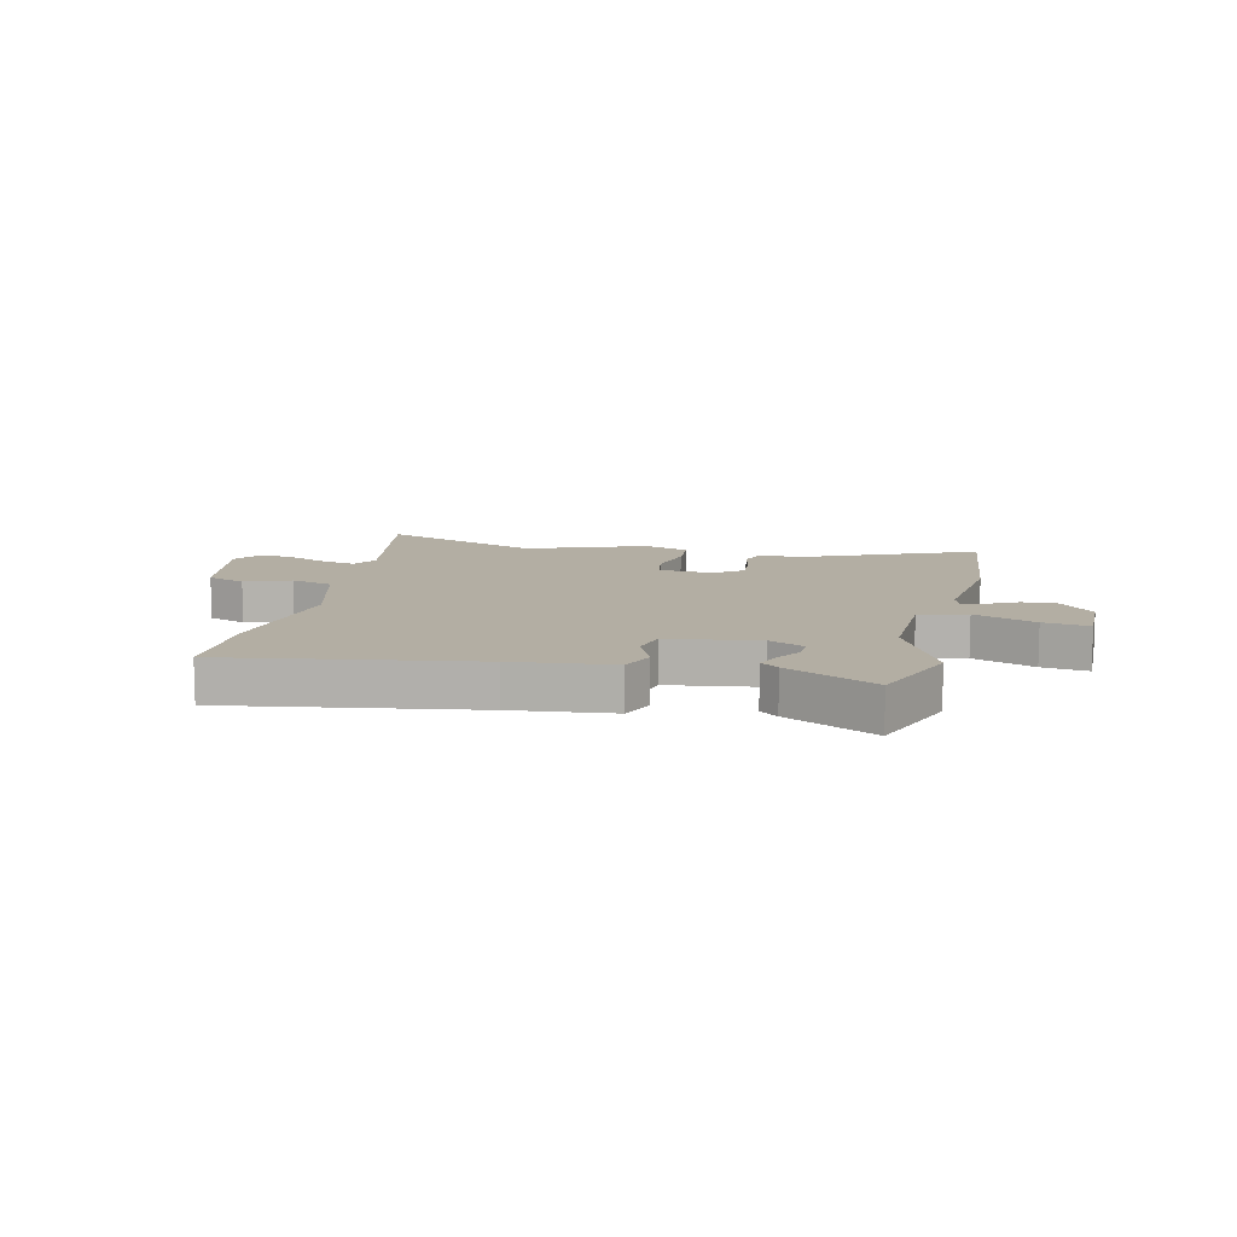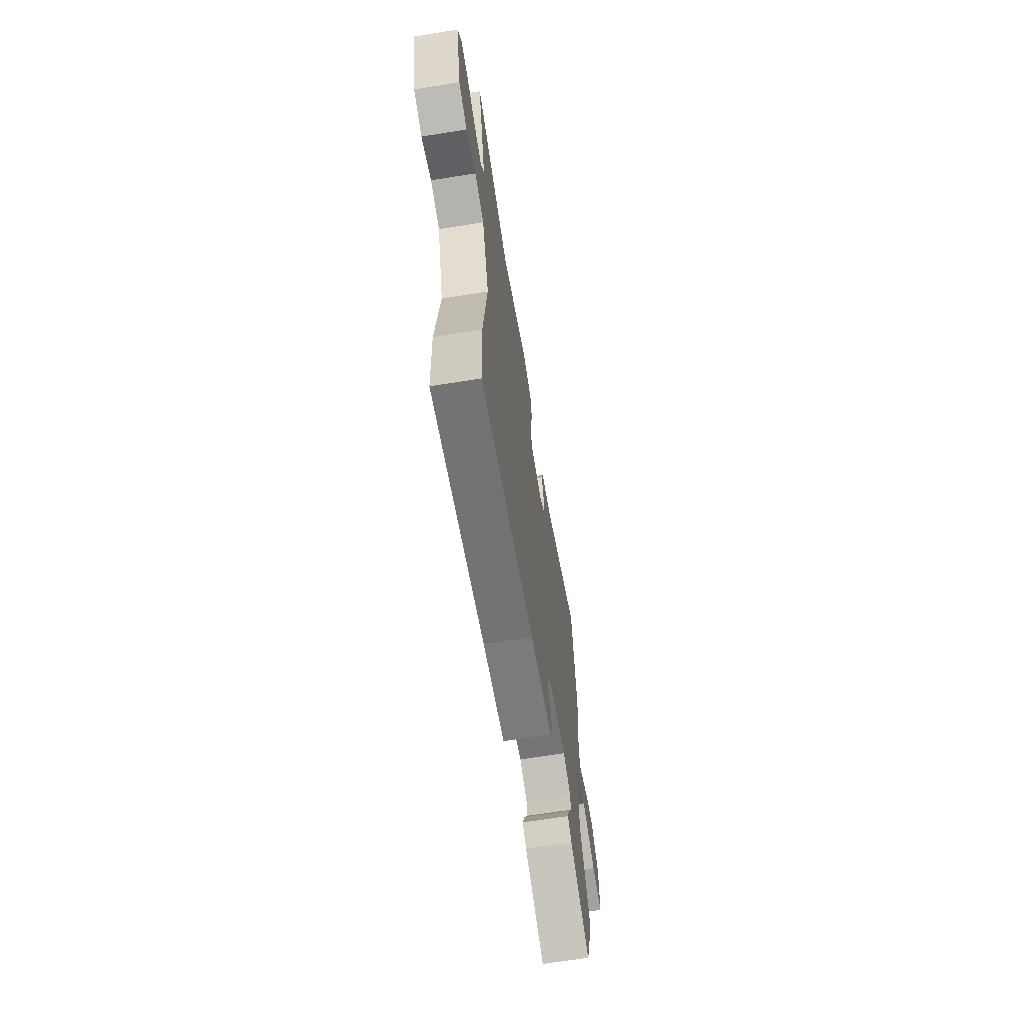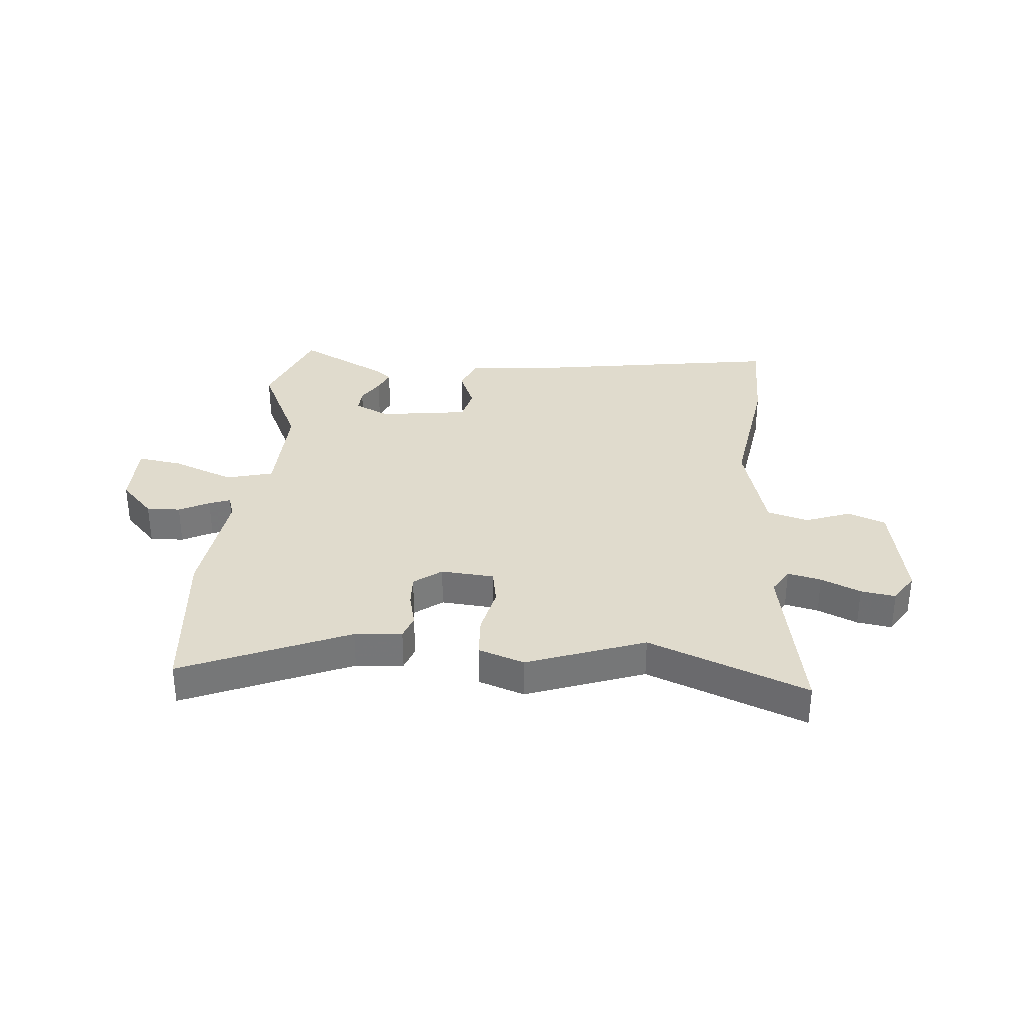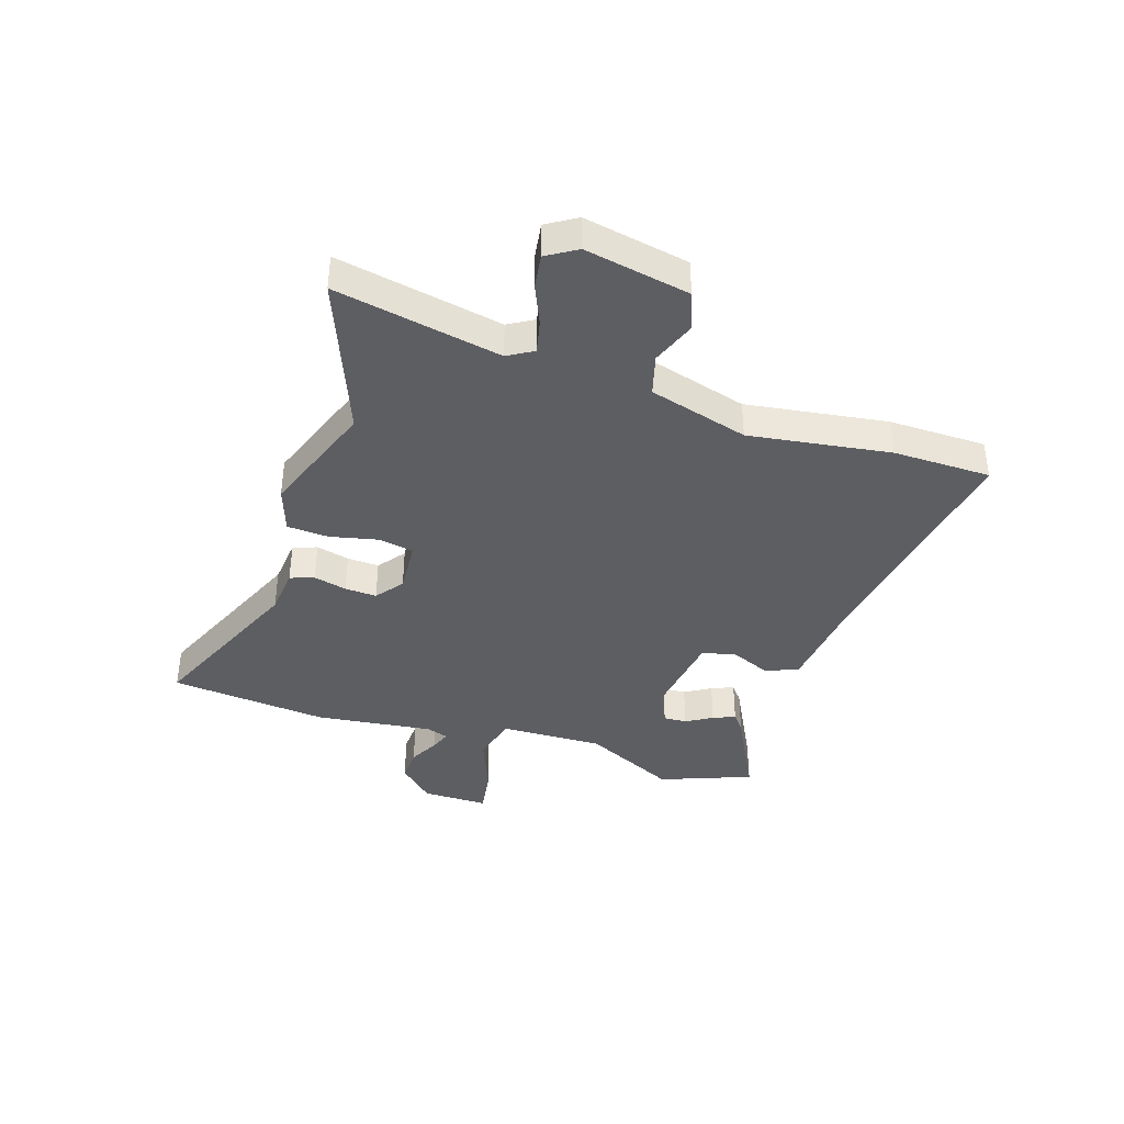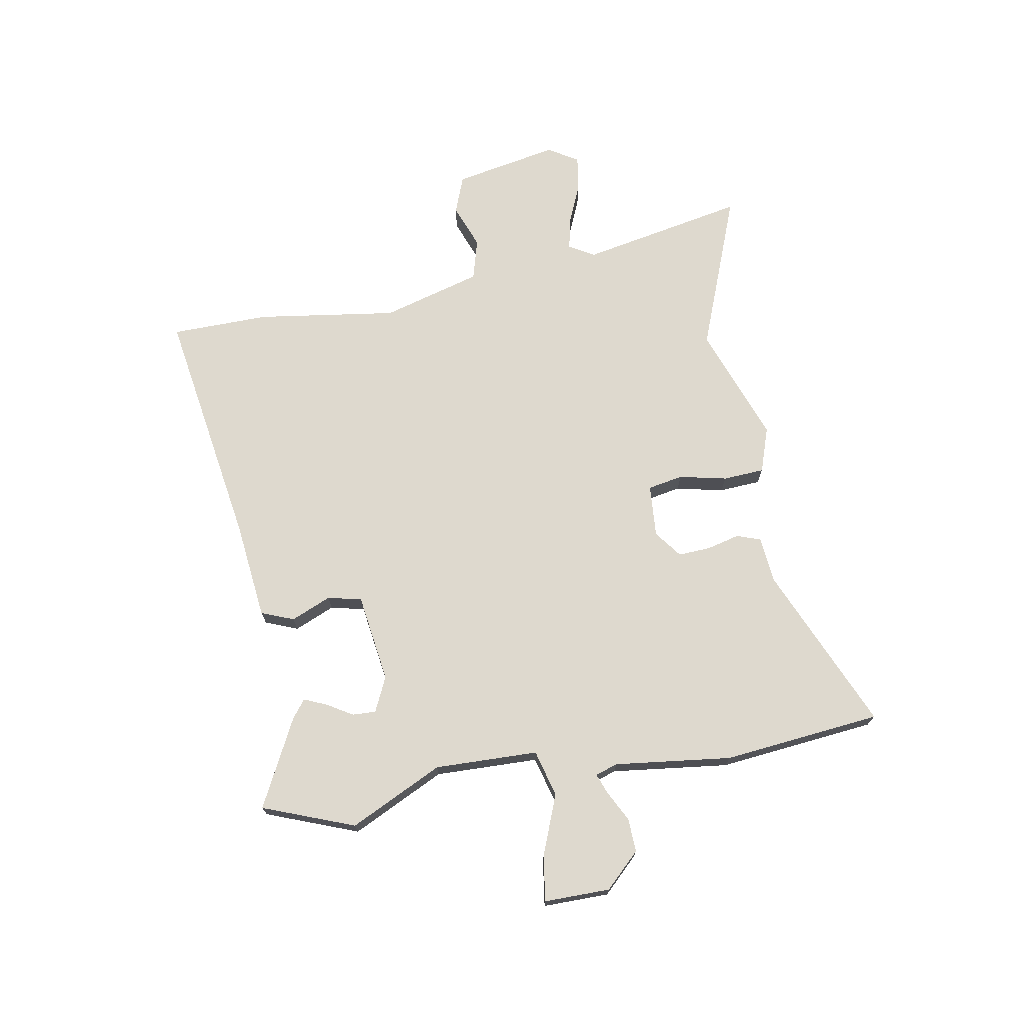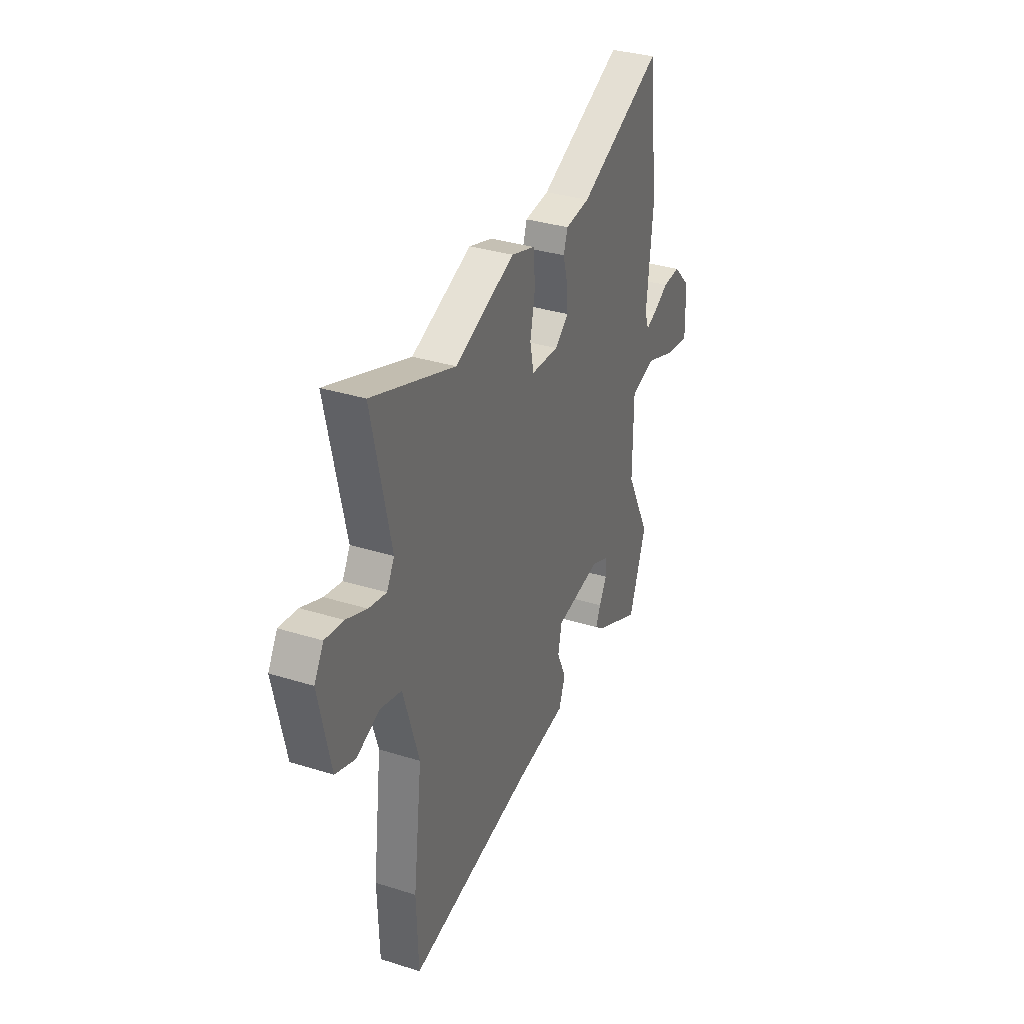
<metadata>
{"format":"obj","ext":"obj","renderer":"f3d","projection":"perspective","resolution":1024,"background":"white","views":[{"elev":10.9,"azim":-165.7,"up":"+Y"},{"elev":-65.7,"azim":99.2,"up":"+Z"},{"elev":33.2,"azim":6.5,"up":"+Y"},{"elev":-39.0,"azim":73.3,"up":"+Y"},{"elev":71.6,"azim":-98.9,"up":"+Y"},{"elev":33.9,"azim":113.1,"up":"+Z"}]}
</metadata>
<code>
v 0.502 0.07 -0.438
v 0.496 0.07 -0.613
v 0.065 0.07 -0.535
v -0.11 0.07 -0.512
v -0.132 0.07 -0.453
v -0.1 0.07 -0.382
v -0.113 0.07 -0.321
v -0.271 0.07 -0.295
v -0.334 0.07 -0.323
v -0.333 0.07 -0.365
v -0.306 0.07 -0.412
v -0.29 0.07 -0.452
v -0.322 0.07 -0.476
v -0.481 0.07 -0.553
v -0.54 0.07 -0.388
v -0.456 0.07 -0.223
v -0.457 0.07 -0.038
v -0.54 0.07 -0.014
v -0.649 0.07 -0.054
v -0.73 0.07 -0.064
v -0.727 0.07 0.054
v -0.666 0.07 0.115
v -0.606 0.07 0.111
v -0.553 0.07 0.082
v -0.516 0.07 0.067
v -0.502 0.07 0.107
v -0.523 0.07 0.317
v -0.488 0.07 0.6
v -0.197 0.07 0.467
v -0.113 0.07 0.457
v -0.099 0.07 0.414
v -0.115 0.07 0.355
v -0.119 0.07 0.298
v -0.071 0.07 0.26
v 0.024 0.07 0.265
v 0.037 0.07 0.328
v 0.02 0.07 0.414
v 0.026 0.07 0.488
v 0.108 0.07 0.514
v 0.315 0.07 0.433
v 0.599 0.07 0.536
v 0.535 0.07 0.241
v 0.561 0.07 0.195
v 0.621 0.07 0.207
v 0.692 0.07 0.236
v 0.754 0.07 0.244
v 0.786 0.07 0.19
v 0.746 0.07 0.003
v 0.678 0.07 -0.021
v 0.599 0.07 0.011
v 0.525 0.07 -0.008
v 0.471 0.07 -0.185
v 0.502 0 -0.438
v 0.496 0 -0.613
v 0.065 0 -0.535
v -0.11 0 -0.512
v -0.132 0 -0.453
v -0.1 0 -0.382
v -0.113 0 -0.321
v -0.271 0 -0.295
v -0.334 0 -0.323
v -0.333 0 -0.365
v -0.306 0 -0.412
v -0.29 0 -0.452
v -0.322 0 -0.476
v -0.481 0 -0.553
v -0.54 0 -0.388
v -0.456 0 -0.223
v -0.457 0 -0.038
v -0.54 0 -0.014
v -0.649 0 -0.054
v -0.73 0 -0.064
v -0.727 0 0.054
v -0.666 0 0.115
v -0.606 0 0.111
v -0.553 0 0.082
v -0.516 0 0.067
v -0.502 0 0.107
v -0.523 0 0.317
v -0.488 0 0.6
v -0.197 0 0.467
v -0.113 0 0.457
v -0.099 0 0.414
v -0.115 0 0.355
v -0.119 0 0.298
v -0.071 0 0.26
v 0.024 0 0.265
v 0.037 0 0.328
v 0.02 0 0.414
v 0.026 0 0.488
v 0.108 0 0.514
v 0.315 0 0.433
v 0.599 0 0.536
v 0.535 0 0.241
v 0.561 0 0.195
v 0.621 0 0.207
v 0.692 0 0.236
v 0.754 0 0.244
v 0.786 0 0.19
v 0.746 0 0.003
v 0.678 0 -0.021
v 0.599 0 0.011
v 0.525 0 -0.008
v 0.471 0 -0.185
f 48 49 50
f 47 48 50
f 46 47 50
f 45 46 50
f 44 45 50
f 43 44 50 51
f 42 43 51 52
f 40 41 42
f 40 42 52
f 39 40 52
f 38 39 52
f 37 38 52
f 36 37 52
f 29 30 31 32
f 29 32 33
f 28 29 33
f 27 28 33
f 26 27 33
f 25 26 33 34
f 22 23 24
f 21 22 24
f 20 21 24
f 19 20 24
f 18 19 24
f 17 18 24 25
f 14 15 16
f 13 14 16
f 12 13 16
f 11 12 16
f 10 11 16
f 9 10 16 17
f 8 9 17
f 25 34 35
f 17 25 35
f 8 17 35
f 7 8 35
f 3 4 5 6
f 2 3 6
f 1 2 6
f 52 1 6
f 36 52 6
f 35 36 6
f 6 7 35
f 102 101 100
f 102 100 99
f 102 99 98
f 102 98 97
f 102 97 96
f 103 102 96 95
f 104 103 95 94
f 94 93 92
f 104 94 92
f 104 92 91
f 104 91 90
f 104 90 89
f 104 89 88
f 84 83 82 81
f 85 84 81
f 85 81 80
f 85 80 79
f 85 79 78
f 86 85 78 77
f 76 75 74
f 76 74 73
f 76 73 72
f 76 72 71
f 76 71 70
f 77 76 70 69
f 68 67 66
f 68 66 65
f 68 65 64
f 68 64 63
f 68 63 62
f 69 68 62 61
f 69 61 60
f 87 86 77
f 87 77 69
f 87 69 60
f 87 60 59
f 58 57 56 55
f 58 55 54
f 58 54 53
f 58 53 104
f 58 104 88
f 58 88 87
f 87 59 58
f 1 53 54 2
f 2 54 55 3
f 3 55 56 4
f 4 56 57 5
f 5 57 58 6
f 6 58 59 7
f 7 59 60 8
f 8 60 61 9
f 9 61 62 10
f 10 62 63 11
f 11 63 64 12
f 12 64 65 13
f 13 65 66 14
f 14 66 67 15
f 15 67 68 16
f 16 68 69 17
f 17 69 70 18
f 18 70 71 19
f 19 71 72 20
f 20 72 73 21
f 21 73 74 22
f 22 74 75 23
f 23 75 76 24
f 24 76 77 25
f 25 77 78 26
f 26 78 79 27
f 27 79 80 28
f 28 80 81 29
f 29 81 82 30
f 30 82 83 31
f 31 83 84 32
f 32 84 85 33
f 33 85 86 34
f 34 86 87 35
f 35 87 88 36
f 36 88 89 37
f 37 89 90 38
f 38 90 91 39
f 39 91 92 40
f 40 92 93 41
f 41 93 94 42
f 42 94 95 43
f 43 95 96 44
f 44 96 97 45
f 45 97 98 46
f 46 98 99 47
f 47 99 100 48
f 48 100 101 49
f 49 101 102 50
f 50 102 103 51
f 51 103 104 52
f 52 104 53 1

</code>
